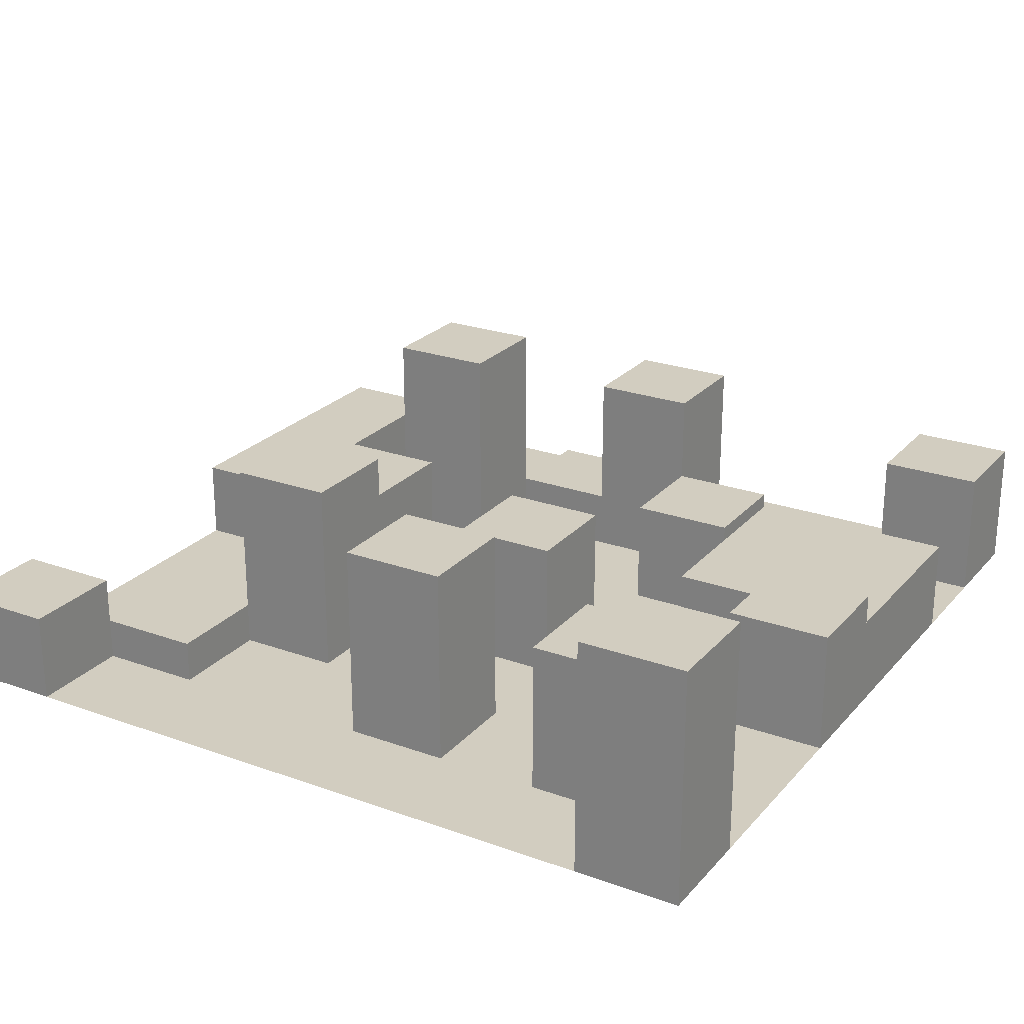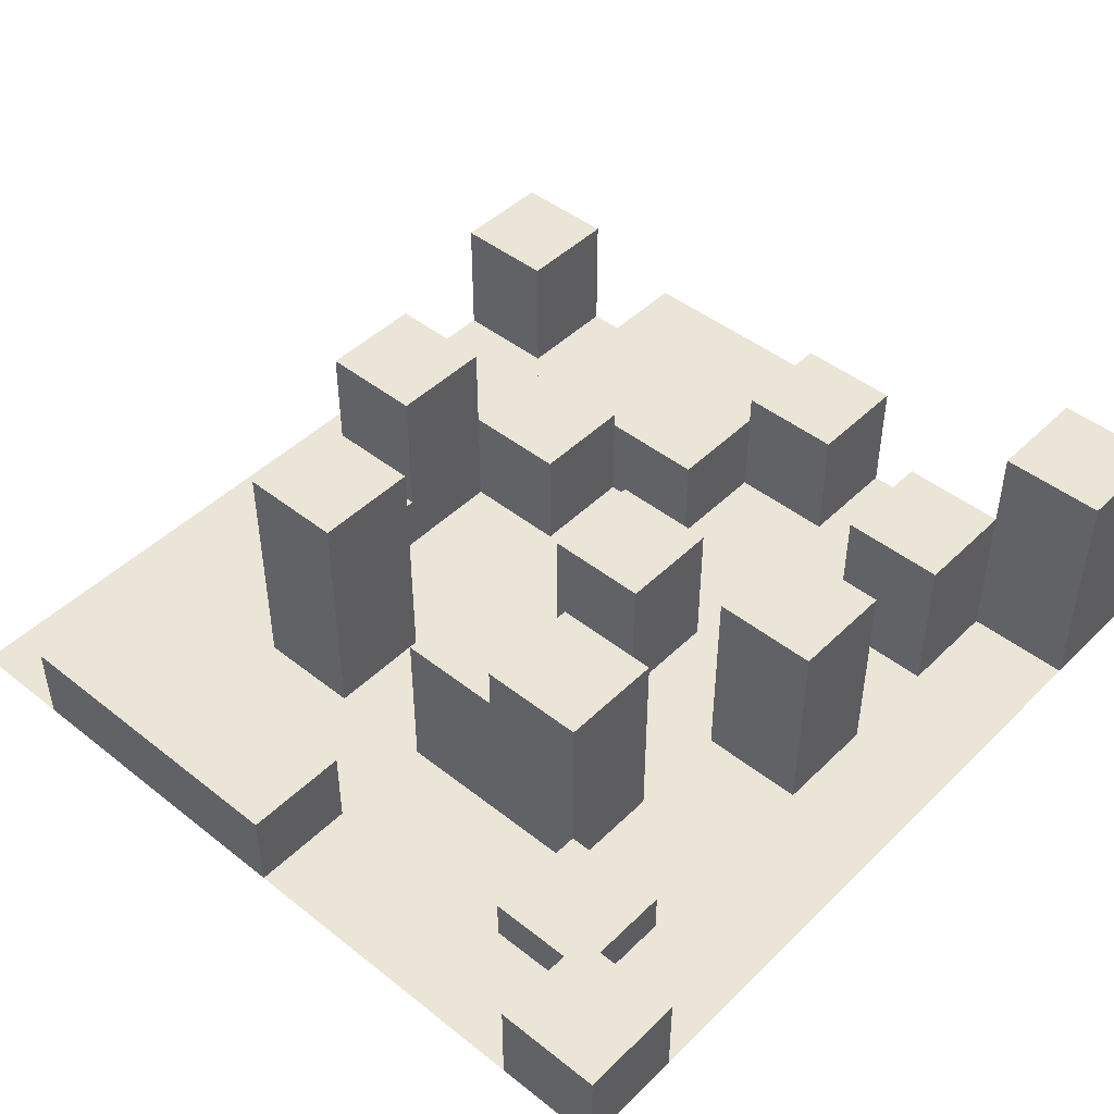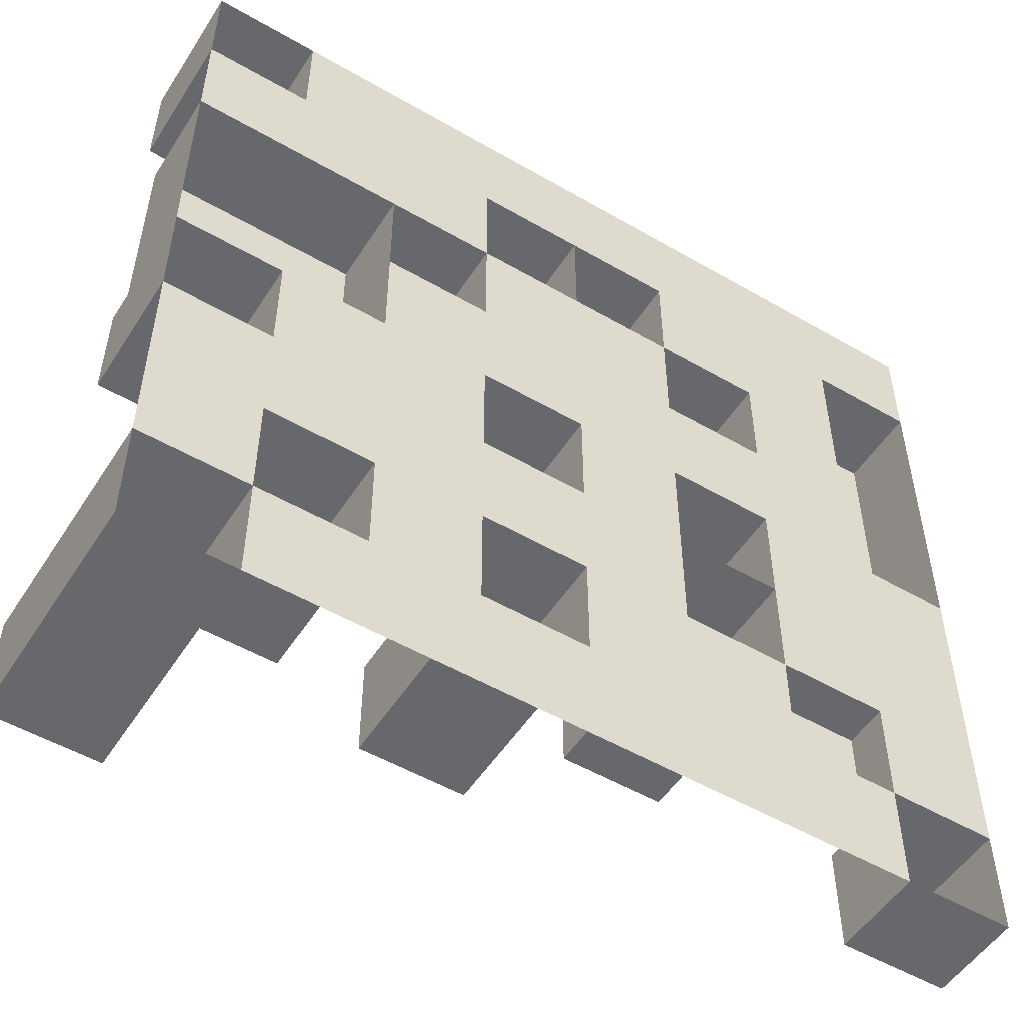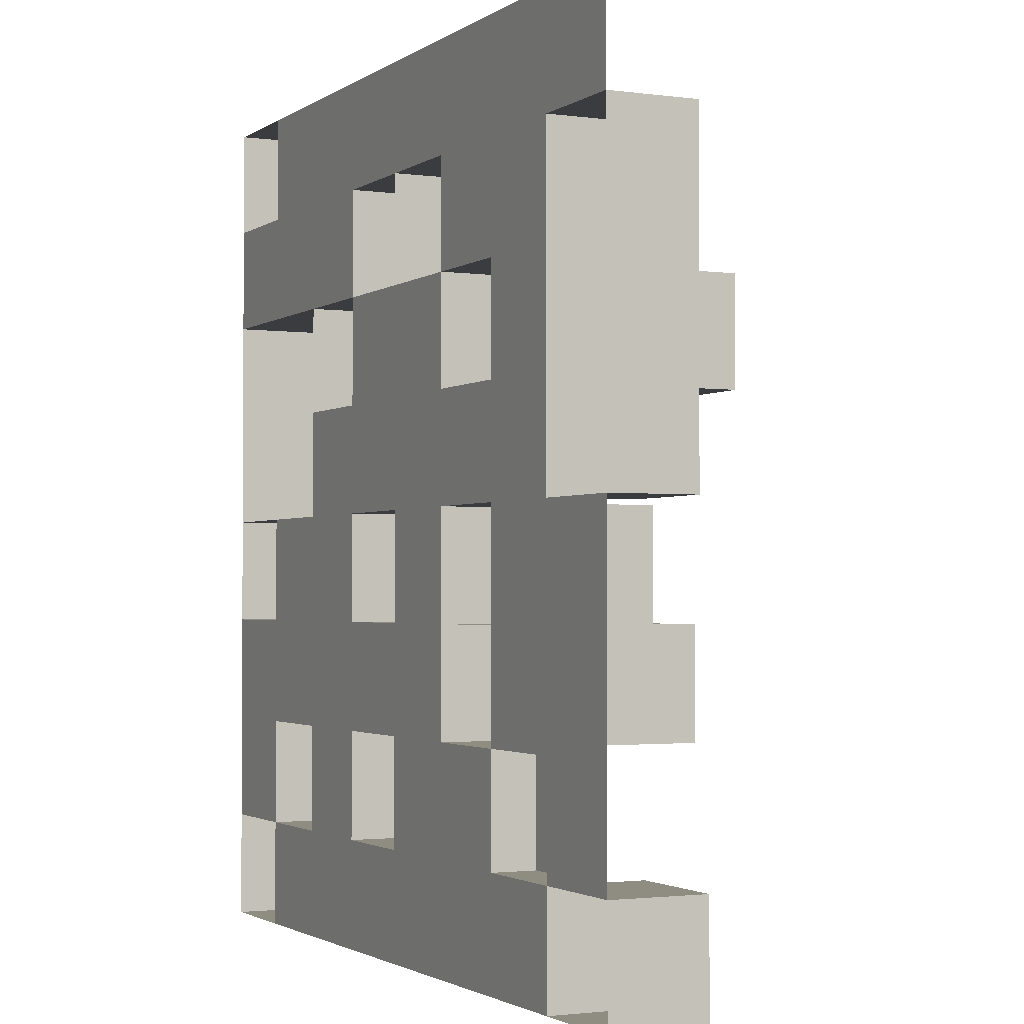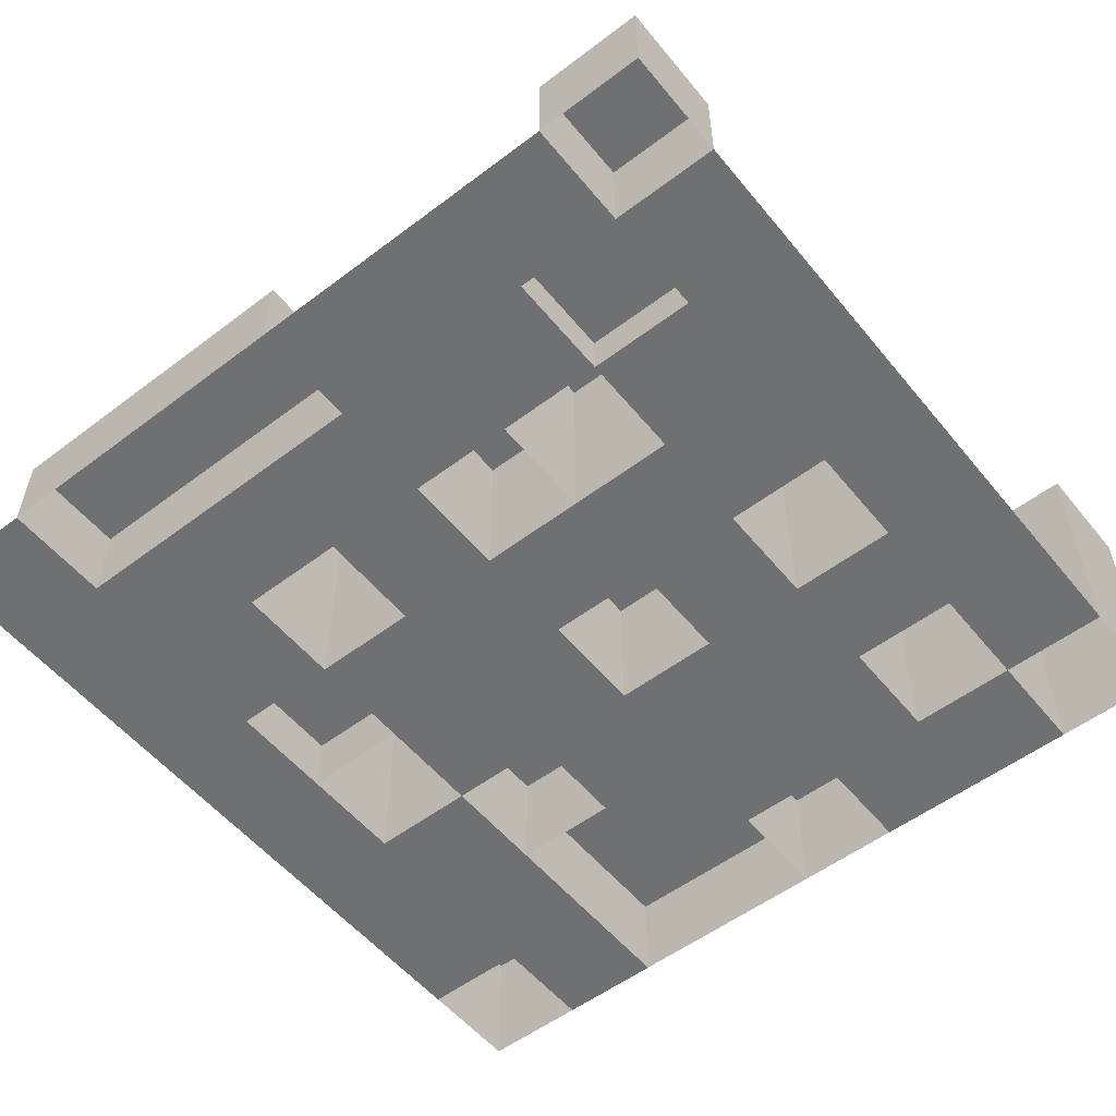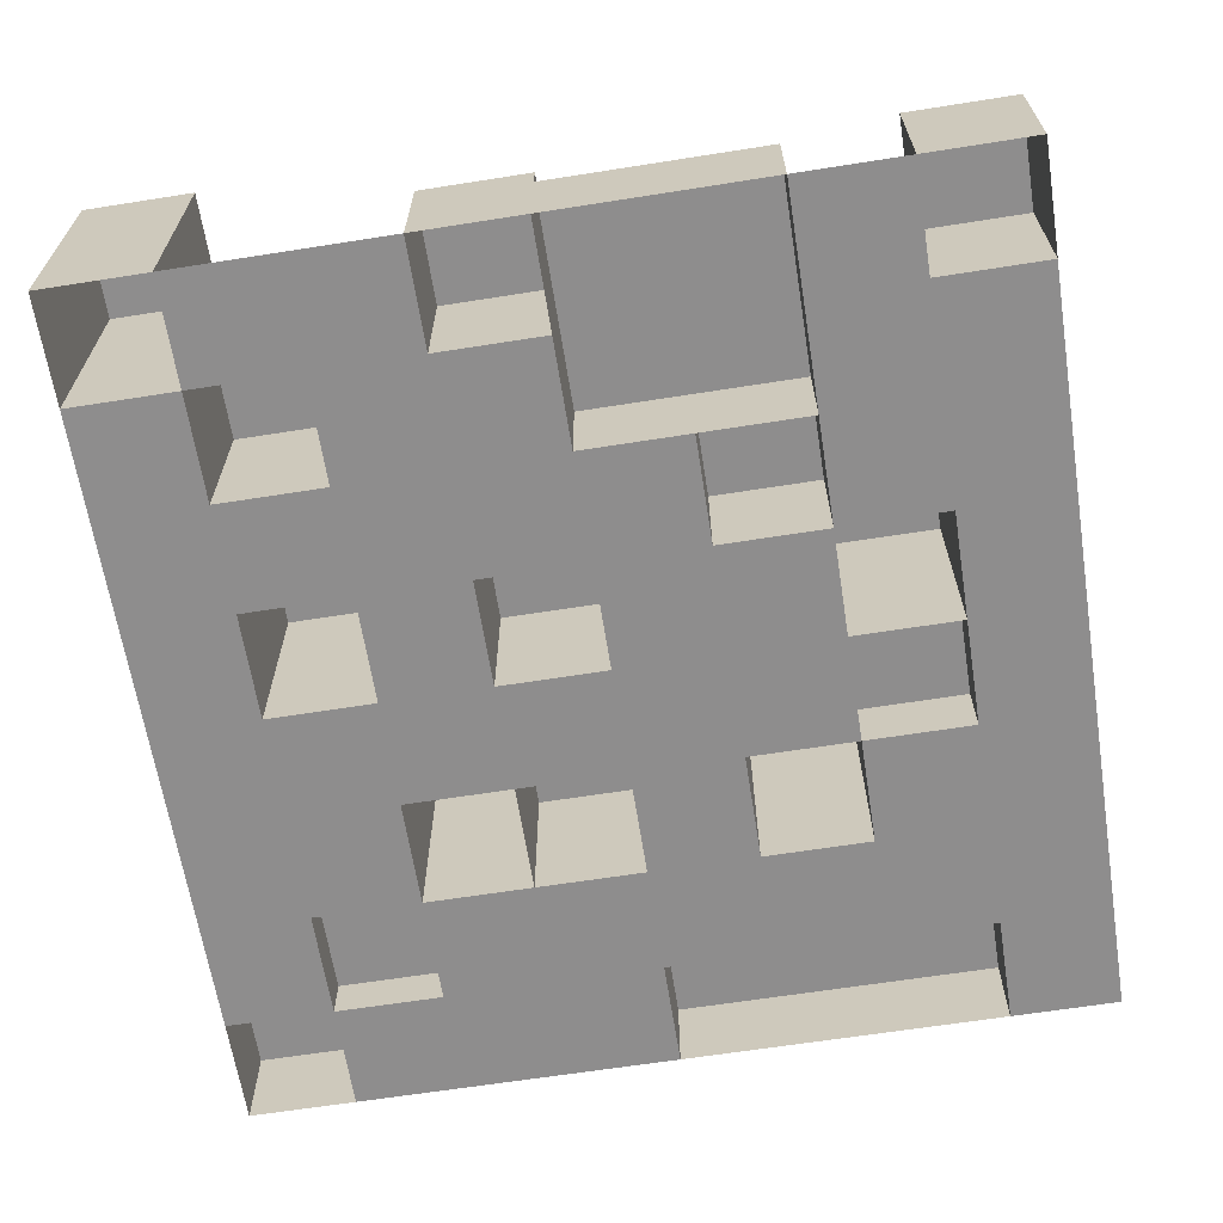
<metadata>
{"format":"obj","ext":"obj","renderer":"f3d","projection":"perspective","resolution":1024,"background":"white","views":[{"elev":24.3,"azim":-149.3,"up":"+Y"},{"elev":46.0,"azim":132.1,"up":"+Y"},{"elev":-52.3,"azim":-32.0,"up":"+Z"},{"elev":-2.0,"azim":64.2,"up":"+Z"},{"elev":-54.8,"azim":128.6,"up":"+Y"},{"elev":-64.7,"azim":-81.0,"up":"+Y"}]}
</metadata>
<code>
o Plane
v -1 0 1
v 1 0 1
v -1 0 -1
v 1 0 -1
v -1 0 0
v 0 0 1
v 1 0 0
v 0 0 -1
v 0 0 0
v -1 0 0.5
v 0.5 0 1
v 1 0 -0.5
v -0.5 0 -1
v -1 0 -0.5
v -0.5 0 1
v 1 0 0.5
v 0.5 0 -1
v 0 0 -0.5
v 0 0 0.5
v -0.5 0 0
v 0.5 0 0
v 0.5 0 0.5
v -0.5 0 0.5
v -0.5 0 -0.5
v 0.5 0 -0.5
v -1 0 0.75
v 0.75 0 1
v 1 0 -0.75
v -0.75 0 -1
v -1 0 -0.25
v -0.25 0 1
v 1 0 0.25
v 0.25 0 -1
v 0 0 -0.75
v 0 0 0.25
v -0.75 0 0
v 0.25 0 0
v -1 0 0.25
v 0.25 0 1
v 1 0 -0.25
v -0.25 0 -1
v -1 0 -0.75
v -0.75 0 1
v 1 0 0.75
v 0.75 0 -1
v 0 0 -0.25
v 0 0 0.75
v -0.25 0 0
v 0.75 0 0
v 0.5 0 0.25
v 0.5 0 0.75
v 0.25 0 0.5
v 0.75 0 0.5
v -0.5 0 0.25
v -0.5 0 0.75
v -0.75 0 0.5
v -0.25 0 0.5
v -0.5 0 -0.75
v -0.5 0 -0.25
v -0.75 0 -0.5
v -0.25 0 -0.5
v 0.5 0 -0.75
v 0.5 0 -0.25
v 0.25 0 -0.5
v 0.75 0 -0.5
v 0.75 0 -0.25
v 0.25 0 -0.25
v 0.25 0 -0.75
v -0.25 0 -0.25
v -0.75 0 -0.25
v -0.75 0 -0.75
v -0.25 0 0.75
v -0.75 0 0.75
v -0.75 0.5586 -1
v 0.75 0 0.75
v 0.25 0 0.75
v 0.25 0 0.25
v 0.75 0 0.25
v -0.25 0 0.25
v -0.25 0 -0.75
v 0.75 0 -0.75
v -0.5 0.3633 -0.5
v -0.5 0.3633 -0.75
v -0.75 0.3633 -0.5
v -0.75 0.3633 -0.75
v 0 0.3366 0
v 0 0.3366 -0.25
v -0.25 0.3366 0
v -0.25 0.3366 -0.25
v 0.5 0.5768 0.5
v 0.5 0.5768 0.25
v 0.25 0.5768 0.5
v 0.25 0.5768 0.25
v -0.25 0.2612 0.5
v -0.5 0.2612 0.5
v -0.5 0.2612 0.25
v -0.25 0.2612 0.25
v -1 0.2959 -0.25
v -1 0.2959 0
v -0.75 0.2959 0
v -0.75 0.2959 -0.25
v -1 0.3156 0.75
v -1 0.3156 1
v -0.75 0.3156 1
v -0.75 0.3156 0.75
v 1 0.2163 -0.75
v 1 0.2163 -1
v 0.75 0.2163 -1
v 0.75 0.2163 -0.75
v 1 0.1976 0.25
v 1 0.1976 0
v 1 0.1976 0.75
v 1 0.1976 0.5
v 0.75 0.1976 0
v 0.75 0.1976 0.5
v 0.75 0.1976 0.75
v 0.75 0.1976 0.25
v 0 0.4765 0.75
v 0 0.4765 0.5
v 0.5 0.4765 -0.25
v 0.5 0.4765 -0.5
v 0 0.4765 -0.5
v 0 0.4765 -0.75
v -0.25 0.4765 0.5
v -0.25 0.4765 -0.5
v 0.25 0.4765 -0.5
v 0.25 0.4765 -0.25
v -0.25 0.4765 0.75
v -0.25 0.4765 -0.75
v -0.75 0.2247 0
v -1 0.2247 0
v -1 0.2247 0.25
v -1 0.2247 0.5
v -0.5 0.2247 0.25
v -0.5 0.2247 0
v -0.75 0.2247 0.5
v -0.5 0.2247 0.5
v -0.75 0.2247 0.25
v -1 0.5586 -1
v -1 0.5586 -0.75
v -0.75 0.5586 -0.75
v 0 0.1434 0.75
v 0 0.1434 0.5
v 0.25 0.1434 0.5
v 0.25 0.1434 0.75
v 0.75 0.1022 -0.5
v 0.5 0.1022 -0.5
v 0.5 0.1022 -0.75
v 0.75 0.1022 -0.75
v 0.5 0.3758 0
v 0.25 0.3758 0
v 0.5 0.3758 -0.25
v 0.25 0.3758 -0.25
f 45 81 109 108
f 80 34 8 41
f 79 35 9 48
f 53 75 116 115
f 77 50 21 37
f 76 51 22 52
f 7 49 114 111
f 10 56 136 133
f 73 55 23 56
f 19 57 124 119
f 71 58 13 29
f 70 59 24 60
f 69 46 18 61
f 68 62 17 33
f 63 25 121 120
f 66 40 12 65
f 63 66 65 25
f 21 49 66 63
f 49 7 40 66
f 46 67 64 18
f 9 37 67 46
f 63 67 153 152
f 34 68 33 8
f 18 64 68 34
f 64 25 62 68
f 59 69 61 24
f 20 48 69 59
f 9 46 87 86
f 30 70 60 14
f 5 36 100 99
f 36 20 59 70
f 29 3 139 74
f 14 60 71 42
f 60 24 82 84
f 55 72 57 23
f 15 31 72 55
f 31 6 47 72
f 26 73 56 10
f 43 73 105 104
f 43 15 55 73
f 5 38 132 131
f 36 5 131 130
f 38 10 133 132
f 51 75 53 22
f 11 27 75 51
f 27 2 44 75
f 47 76 145 142
f 6 39 76 47
f 39 11 51 76
f 35 77 37 9
f 19 52 77 35
f 50 77 93 91
f 50 78 49 21
f 22 53 78 50
f 78 53 115 117
f 54 79 48 20
f 57 79 97 94
f 57 19 35 79
f 58 80 41 13
f 24 61 80 58
f 34 80 129 123
f 62 81 45 17
f 62 25 147 148
f 65 12 28 81
f 84 82 83 85
f 24 58 83 82
f 58 71 85 83
f 71 60 84 85
f 88 86 87 89
f 69 48 88 89
f 48 9 86 88
f 46 69 89 87
f 92 90 91 93
f 77 52 92 93
f 52 22 90 92
f 22 50 91 90
f 95 94 97 96
f 54 23 95 96
f 79 54 96 97
f 23 57 94 95
f 99 100 101 98
f 70 30 98 101
f 30 5 99 98
f 36 70 101 100
f 103 104 105 102
f 1 43 104 103
f 26 1 103 102
f 73 26 102 105
f 109 106 107 108
f 4 45 108 107
f 28 4 107 106
f 81 28 106 109
f 117 110 111 114
f 116 112 113 115
f 115 113 110 117
f 32 7 111 110
f 16 32 110 113
f 75 44 112 116
f 49 78 117 114
f 44 16 113 112
f 128 118 119 124
f 127 120 121 126
f 125 122 123 129
f 25 64 126 121
f 61 18 122 125
f 18 34 123 122
f 47 19 119 118
f 80 61 125 129
f 72 47 118 128
f 67 63 120 127
f 57 72 128 124
f 64 67 127 126
f 138 134 135 130
f 132 138 130 131
f 133 136 138 132
f 136 137 134 138
f 20 36 130 135
f 54 20 135 134
f 56 23 137 136
f 23 54 134 137
f 140 141 74 139
f 42 71 141 140
f 3 42 140 139
f 71 29 74 141
f 142 145 144 143
f 19 47 142 143
f 76 52 144 145
f 52 19 143 144
f 147 146 149 148
f 81 62 148 149
f 25 65 146 147
f 65 81 149 146
f 151 150 152 153
f 67 37 151 153
f 21 63 152 150
f 37 21 150 151

</code>
